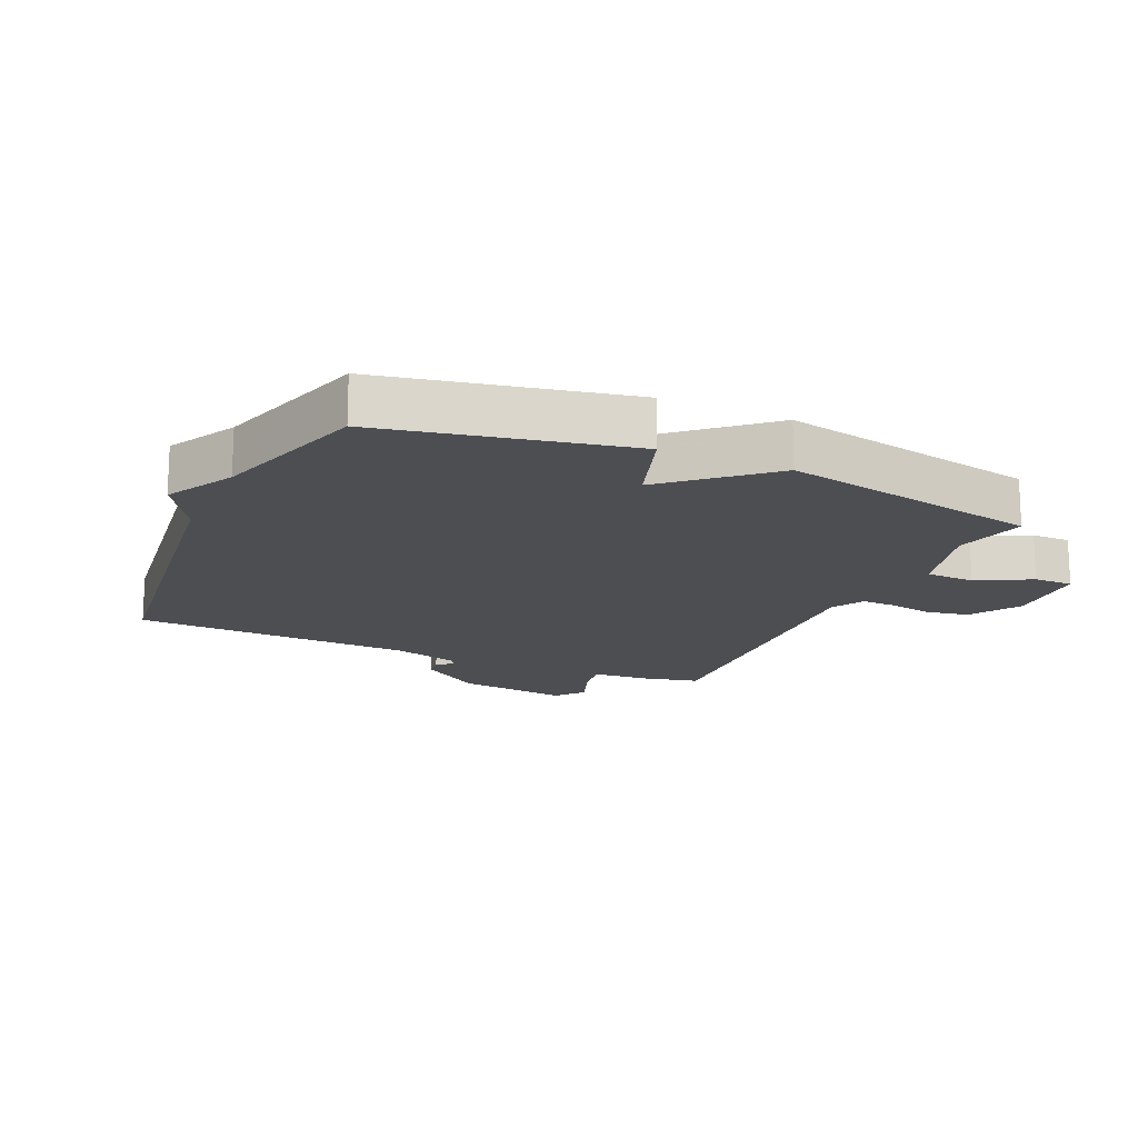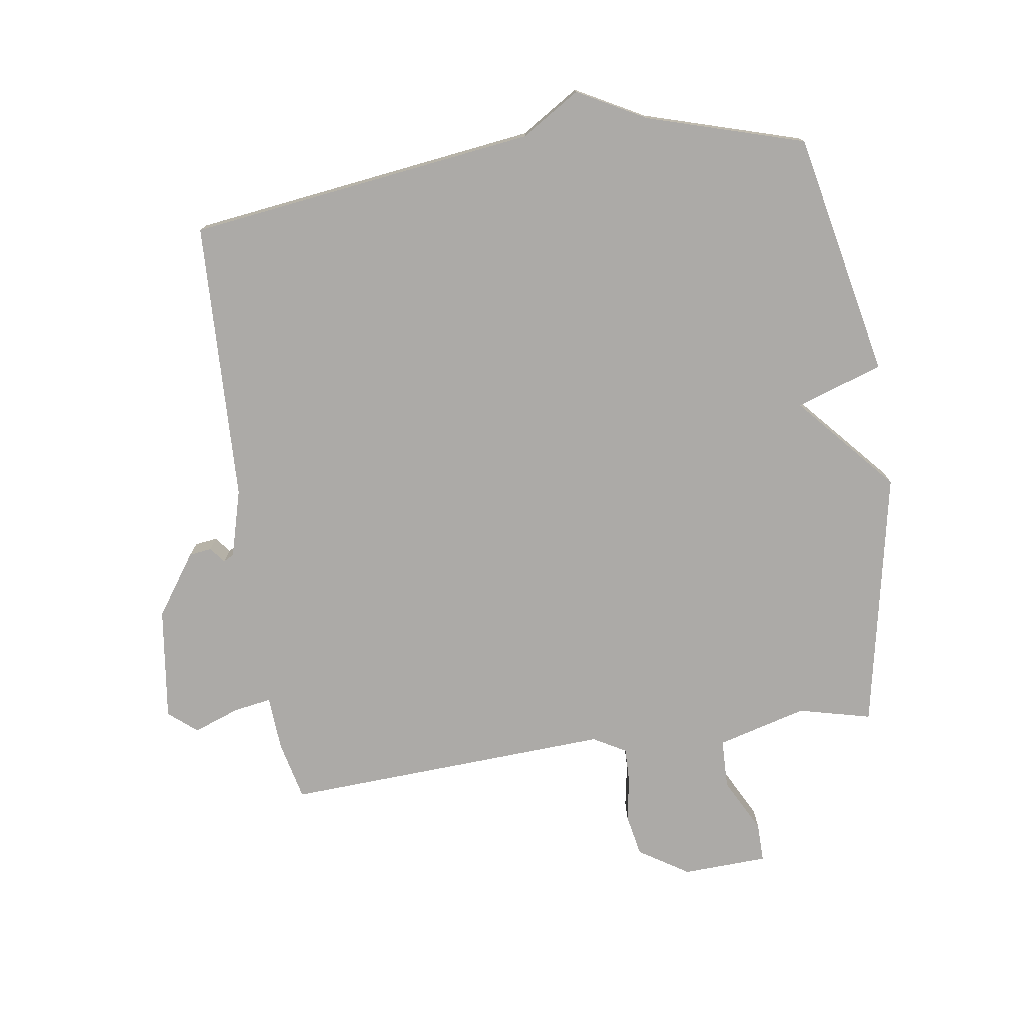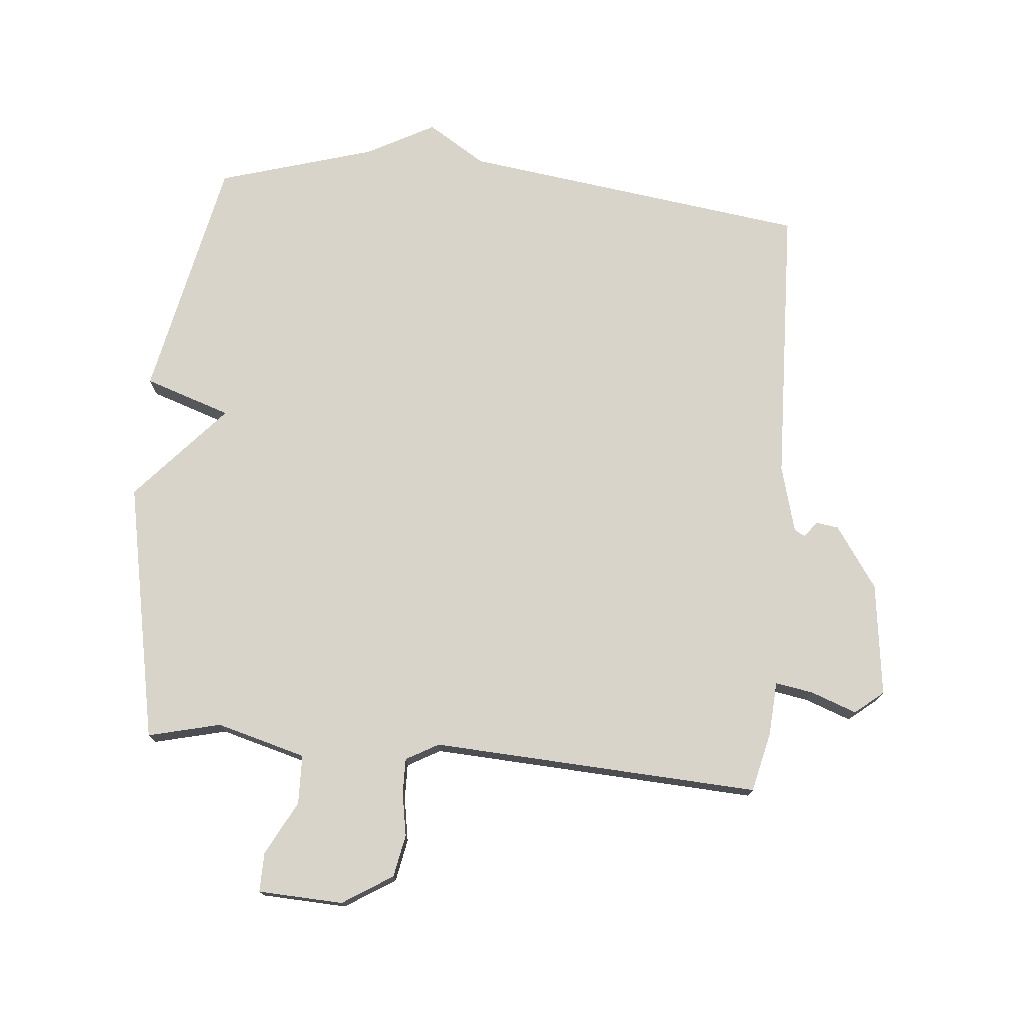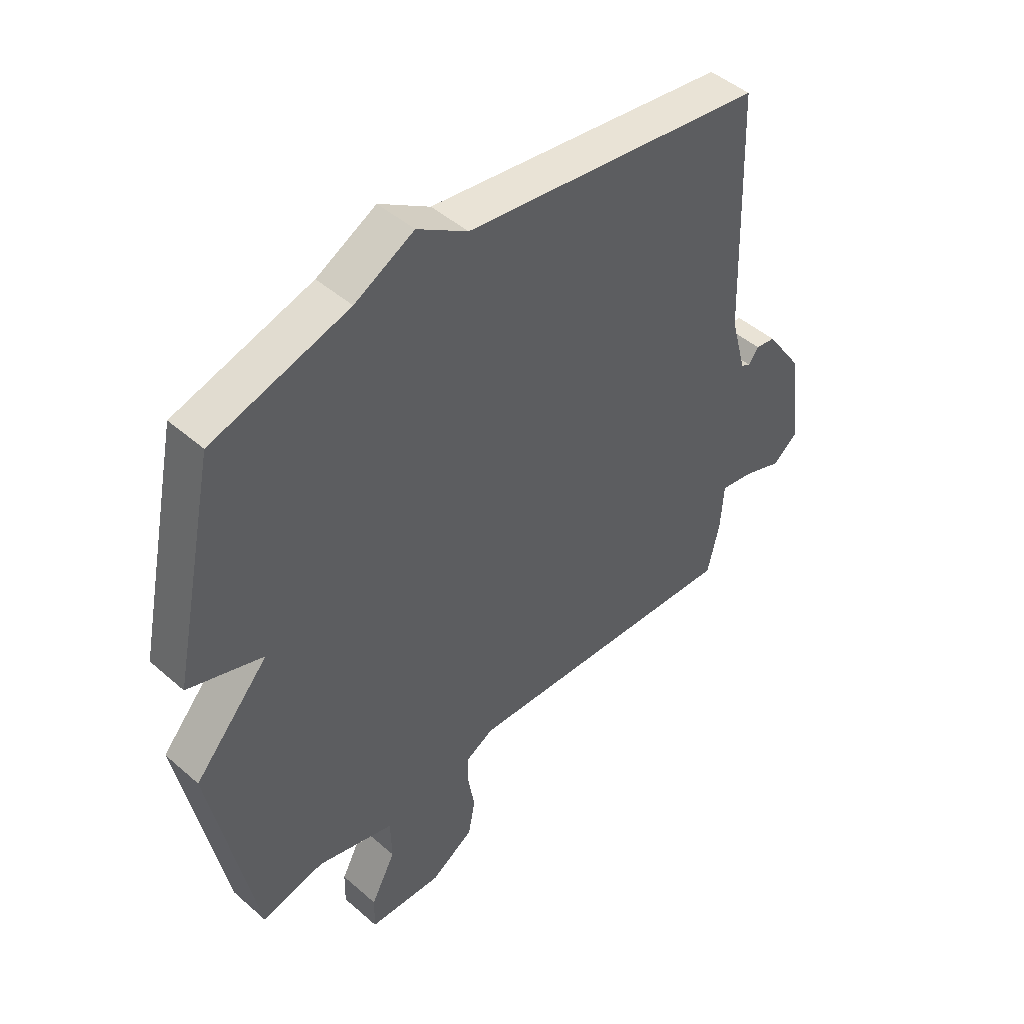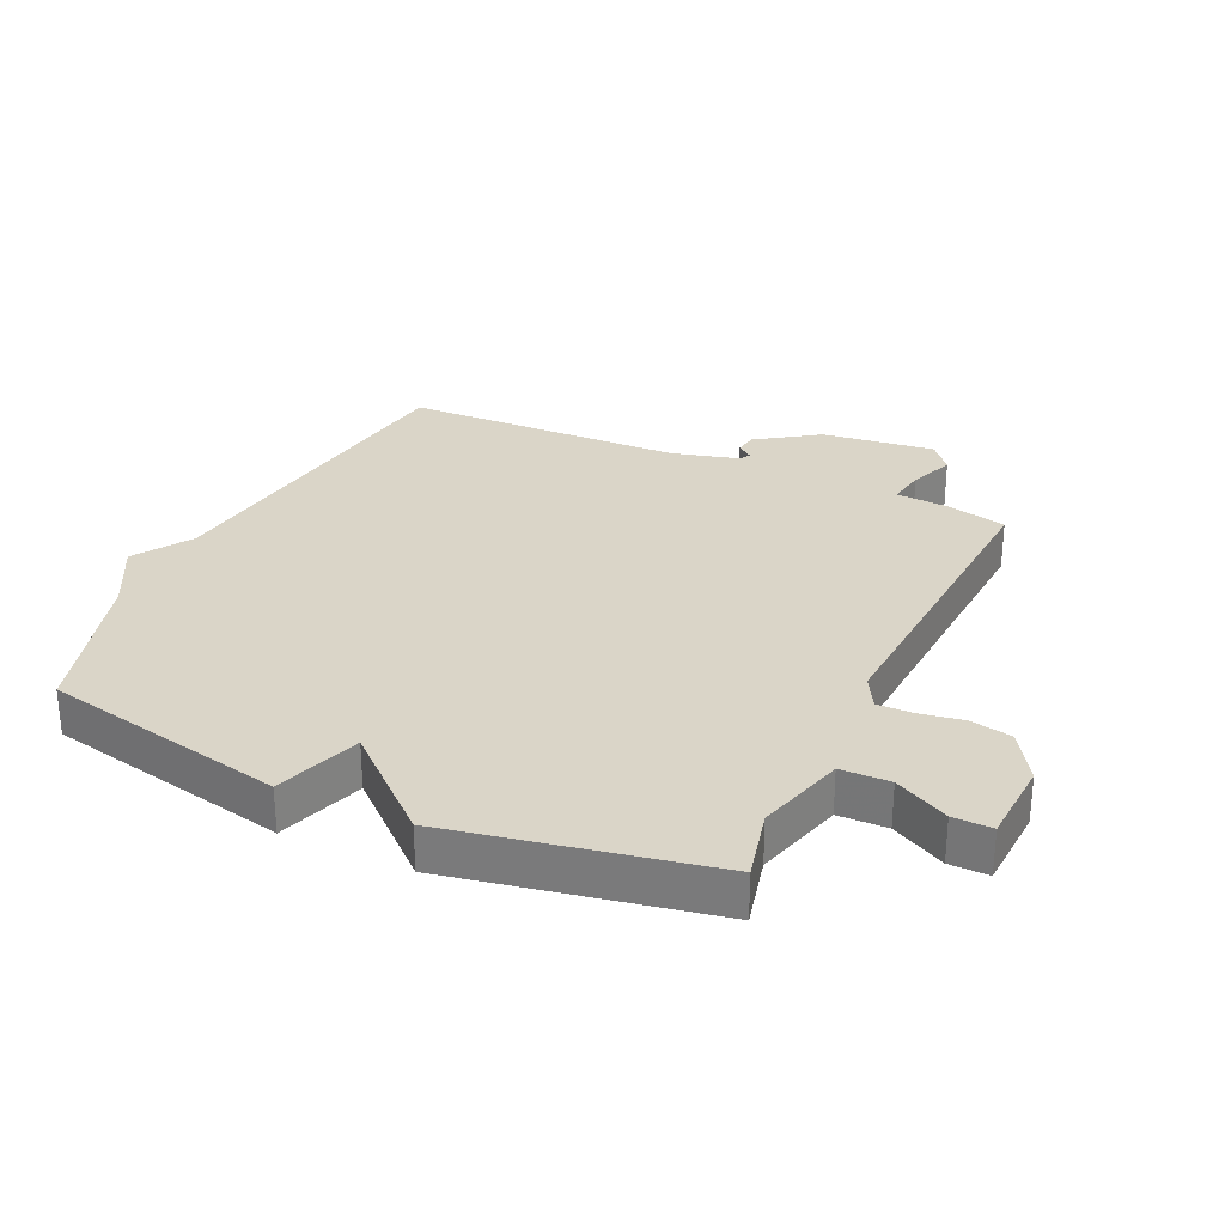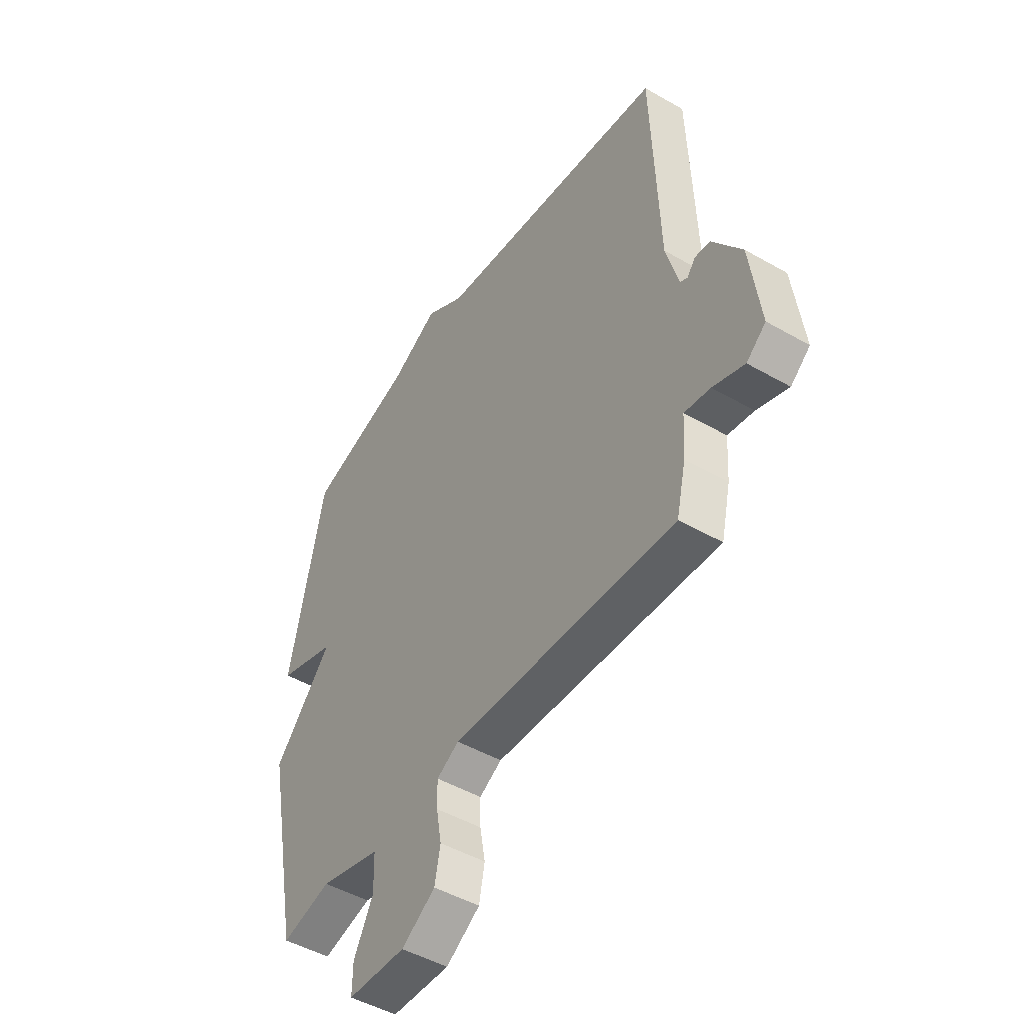
<metadata>
{"format":"obj","ext":"obj","renderer":"f3d","projection":"perspective","resolution":1024,"background":"white","views":[{"elev":-16.5,"azim":65.7,"up":"+Y"},{"elev":-76.1,"azim":8.3,"up":"+Y"},{"elev":74.9,"azim":-174.8,"up":"+Y"},{"elev":46.4,"azim":134.8,"up":"+Z"},{"elev":29.1,"azim":115.1,"up":"+Y"},{"elev":-48.0,"azim":-122.8,"up":"+Z"}]}
</metadata>
<code>
v 0.5 0.07 0.5
v 0.581 0.07 0.112
v 0.444 0.07 0.066
v 0.581 0.07 -0.088
v 0.5 0.07 -0.5
v 0.385 0.07 -0.472
v 0.243 0.07 -0.511
v 0.241 0.07 -0.589
v 0.286 0.07 -0.675
v 0.287 0.07 -0.737
v 0.152 0.07 -0.743
v 0.073 0.07 -0.693
v 0.06 0.07 -0.626
v 0.072 0.07 -0.557
v 0.073 0.07 -0.501
v 0.021 0.07 -0.472
v -0.5 0.07 -0.5
v -0.522 0.07 -0.406
v -0.528 0.07 -0.319
v -0.588 0.07 -0.329
v -0.661 0.07 -0.356
v -0.706 0.07 -0.319
v -0.683 0.07 -0.139
v -0.616 0.07 -0.042
v -0.58 0.07 -0.037
v -0.561 0.07 -0.062
v -0.544 0.07 -0.053
v -0.515 0.07 0.054
v -0.5 0.07 0.5
v 0.051 0.07 0.574
v 0.143 0.07 0.632
v 0.251 0.07 0.574
v 0.5 0 0.5
v 0.581 0 0.112
v 0.444 0 0.066
v 0.581 0 -0.088
v 0.5 0 -0.5
v 0.385 0 -0.472
v 0.243 0 -0.511
v 0.241 0 -0.589
v 0.286 0 -0.675
v 0.287 0 -0.737
v 0.152 0 -0.743
v 0.073 0 -0.693
v 0.06 0 -0.626
v 0.072 0 -0.557
v 0.073 0 -0.501
v 0.021 0 -0.472
v -0.5 0 -0.5
v -0.522 0 -0.406
v -0.528 0 -0.319
v -0.588 0 -0.329
v -0.661 0 -0.356
v -0.706 0 -0.319
v -0.683 0 -0.139
v -0.616 0 -0.042
v -0.58 0 -0.037
v -0.561 0 -0.062
v -0.544 0 -0.053
v -0.515 0 0.054
v -0.5 0 0.5
v 0.051 0 0.574
v 0.143 0 0.632
v 0.251 0 0.574
f 30 31 32
f 1 2 3
f 32 1 3
f 30 32 3
f 29 30 3
f 28 29 3
f 4 5 6
f 3 4 6
f 28 3 6
f 27 28 6
f 26 27 6 7
f 24 25 26
f 23 24 26
f 22 23 26
f 21 22 26
f 20 21 26
f 19 20 26
f 19 26 7
f 16 17 18 19
f 16 19 7
f 15 16 7 8
f 10 11 12
f 9 10 12
f 8 9 12
f 15 8 12
f 14 15 12
f 12 13 14
f 64 63 62
f 35 34 33
f 35 33 64
f 35 64 62
f 35 62 61
f 35 61 60
f 38 37 36
f 38 36 35
f 38 35 60
f 38 60 59
f 39 38 59 58
f 58 57 56
f 58 56 55
f 58 55 54
f 58 54 53
f 58 53 52
f 58 52 51
f 39 58 51
f 51 50 49 48
f 39 51 48
f 40 39 48 47
f 44 43 42
f 44 42 41
f 44 41 40
f 44 40 47
f 44 47 46
f 46 45 44
f 1 33 34 2
f 2 34 35 3
f 3 35 36 4
f 4 36 37 5
f 5 37 38 6
f 6 38 39 7
f 7 39 40 8
f 8 40 41 9
f 9 41 42 10
f 10 42 43 11
f 11 43 44 12
f 12 44 45 13
f 13 45 46 14
f 14 46 47 15
f 15 47 48 16
f 16 48 49 17
f 17 49 50 18
f 18 50 51 19
f 19 51 52 20
f 20 52 53 21
f 21 53 54 22
f 22 54 55 23
f 23 55 56 24
f 24 56 57 25
f 25 57 58 26
f 26 58 59 27
f 27 59 60 28
f 28 60 61 29
f 29 61 62 30
f 30 62 63 31
f 31 63 64 32
f 32 64 33 1

</code>
